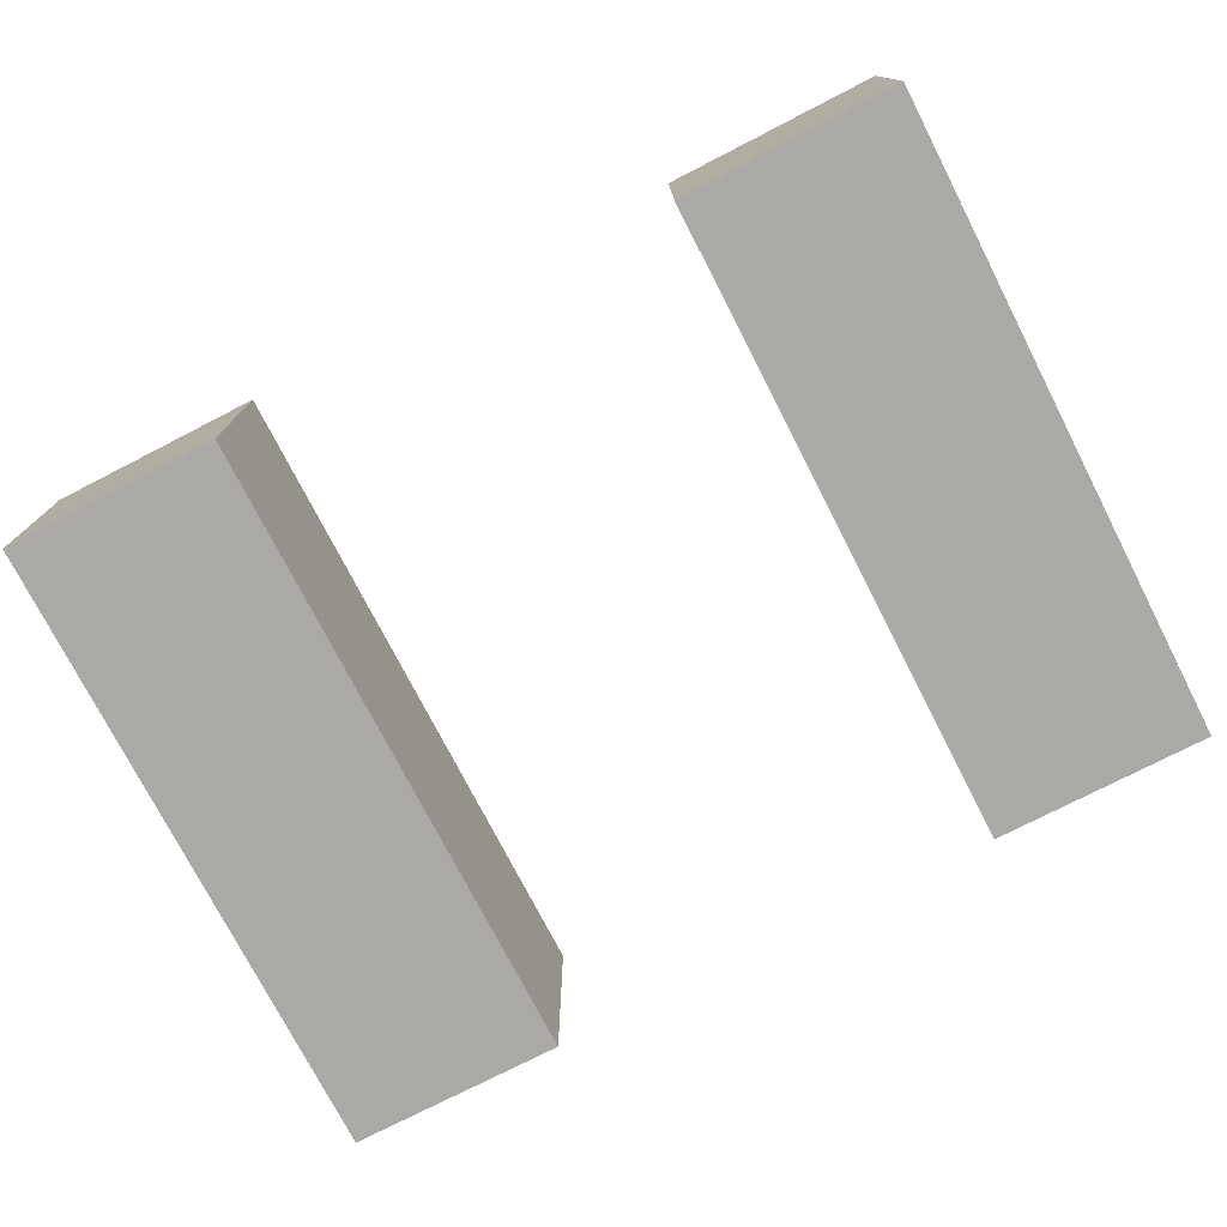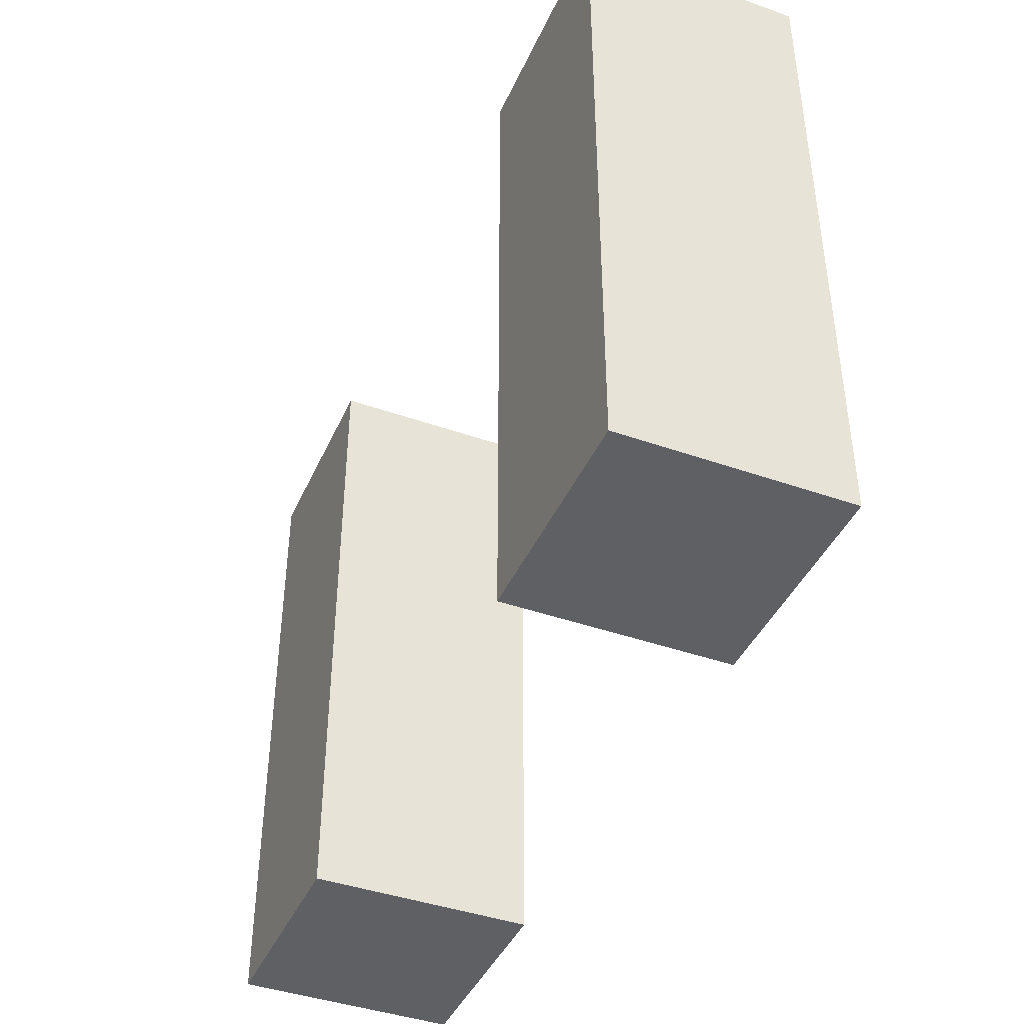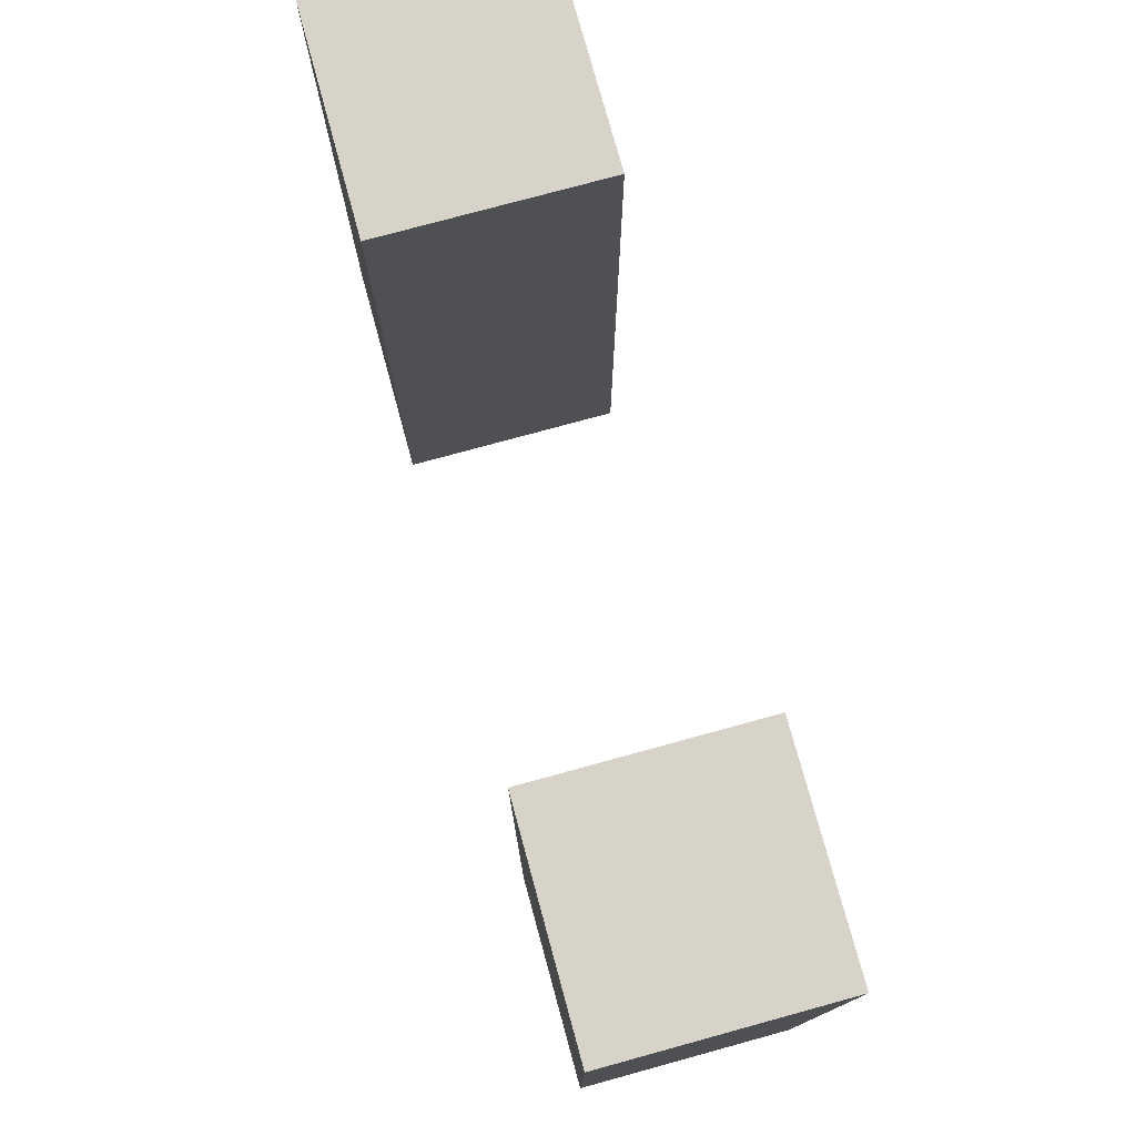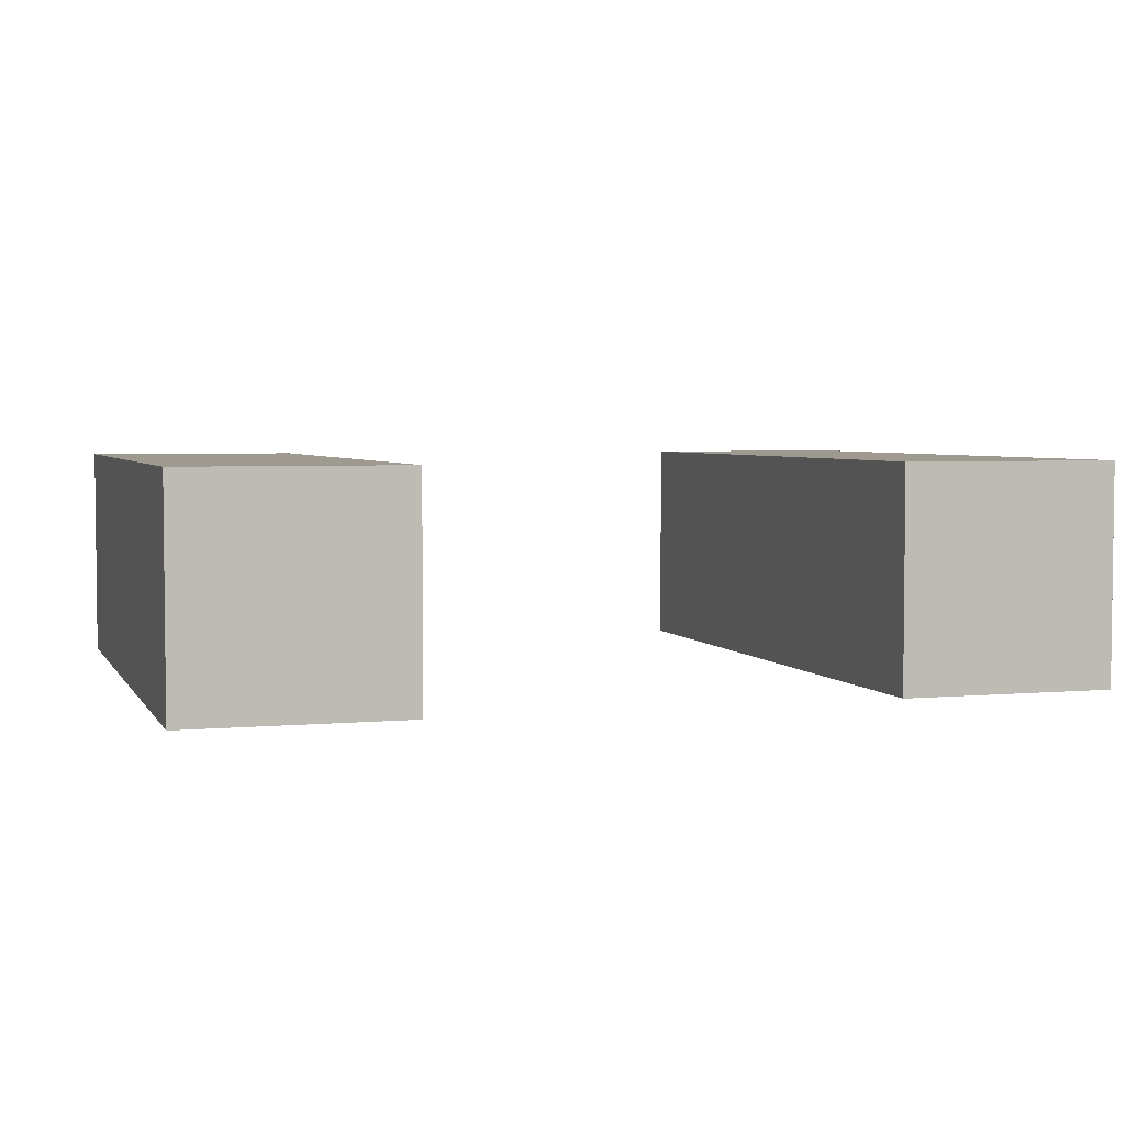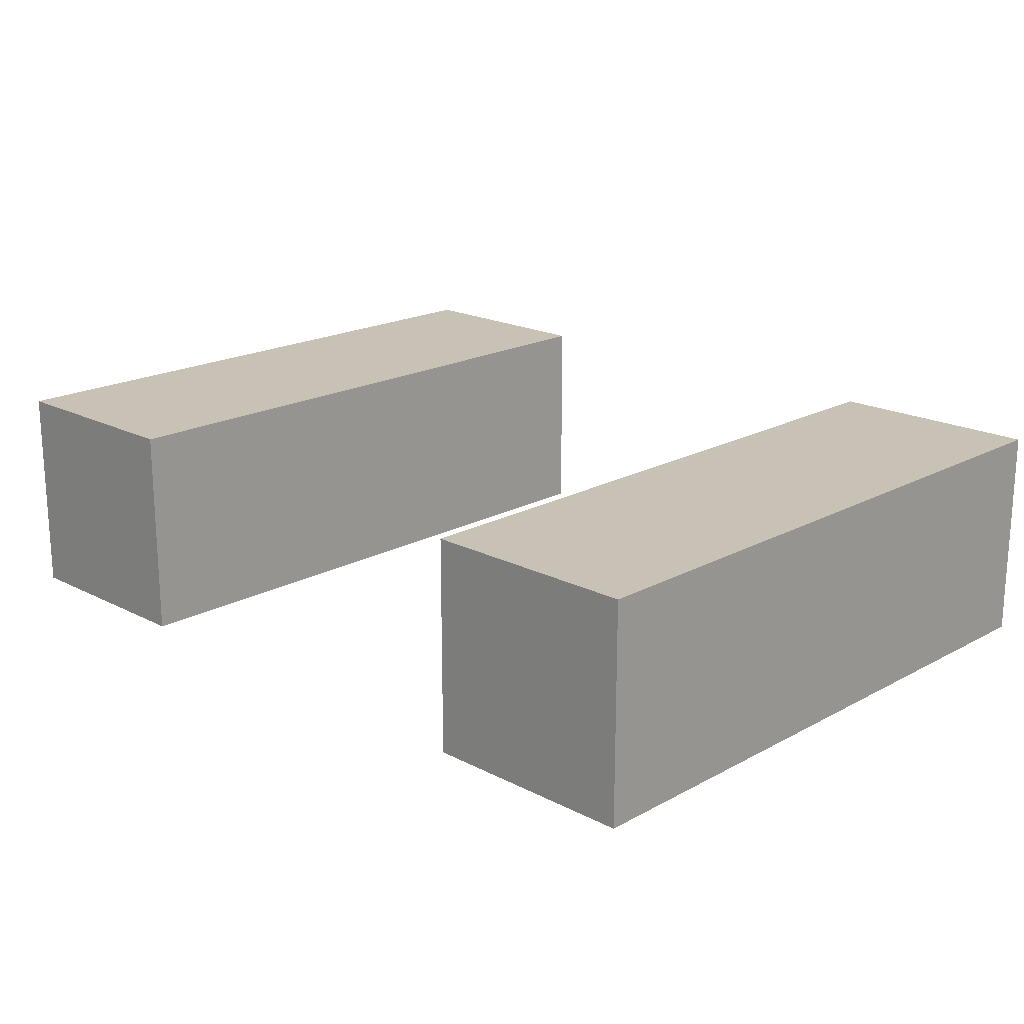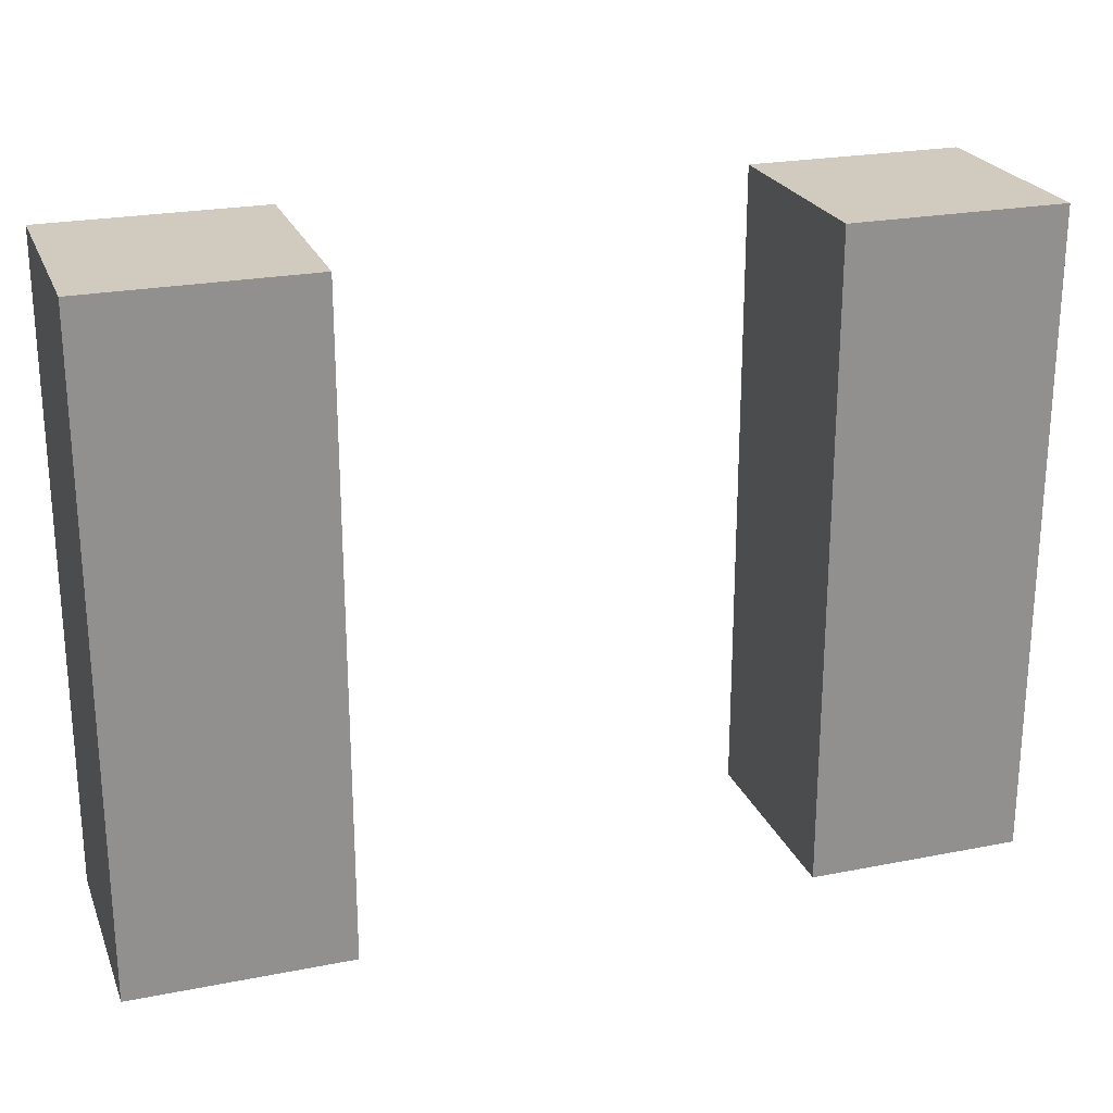
<metadata>
{"format":"obj","ext":"obj","renderer":"f3d","projection":"perspective","resolution":1024,"background":"white","views":[{"elev":-75.6,"azim":27.2,"up":"+Y"},{"elev":-42.2,"azim":-112.9,"up":"+Z"},{"elev":76.7,"azim":74.7,"up":"+Z"},{"elev":3.9,"azim":-17.3,"up":"+Y"},{"elev":19.0,"azim":44.3,"up":"+Y"},{"elev":23.6,"azim":161.7,"up":"+Z"}]}
</metadata>
<code>
g Arms_Mesh
v -0.25 -0.125 0.625
v 1.058e-08 -0.125 0.625
v 1.058e-08 -0.125 -0.125
v -0.25 -0.125 -0.125
v -0.25 0.125 0.625
v -0.25 0.125 -0.125
v 1.058e-08 0.125 -0.125
v 1.058e-08 0.125 0.625
v -0.25 -0.125 0.625
v -0.25 0.125 0.625
v 1.058e-08 0.125 0.625
v 1.058e-08 -0.125 0.625
v 1.058e-08 -0.125 0.625
v 1.058e-08 0.125 0.625
v 1.058e-08 0.125 -0.125
v 1.058e-08 -0.125 -0.125
v 1.058e-08 -0.125 -0.125
v 1.058e-08 0.125 -0.125
v -0.25 0.125 -0.125
v -0.25 -0.125 -0.125
v -0.25 -0.125 -0.125
v -0.25 0.125 -0.125
v -0.25 0.125 0.625
v -0.25 -0.125 0.625
v 0.7703 0.125 0.625
v 0.5203 0.125 0.625
v 0.5203 0.125 -0.125
v 0.7703 0.125 -0.125
v 0.7703 -0.125 0.625
v 0.7703 -0.125 -0.125
v 0.5203 -0.125 -0.125
v 0.5203 -0.125 0.625
v 0.7703 0.125 0.625
v 0.7703 -0.125 0.625
v 0.5203 -0.125 0.625
v 0.5203 0.125 0.625
v 0.5203 0.125 0.625
v 0.5203 -0.125 0.625
v 0.5203 -0.125 -0.125
v 0.5203 0.125 -0.125
v 0.5203 0.125 -0.125
v 0.5203 -0.125 -0.125
v 0.7703 -0.125 -0.125
v 0.7703 0.125 -0.125
v 0.7703 0.125 -0.125
v 0.7703 -0.125 -0.125
v 0.7703 -0.125 0.625
v 0.7703 0.125 0.625
g Arms_Mesh_0
f 3 2 1
f 4 3 1
f 7 6 5
f 8 7 5
f 11 10 9
f 12 11 9
f 15 14 13
f 16 15 13
f 19 18 17
f 20 19 17
f 23 22 21
f 24 23 21
f 27 26 25
f 28 27 25
f 31 30 29
f 32 31 29
f 35 34 33
f 36 35 33
f 39 38 37
f 40 39 37
f 43 42 41
f 44 43 41
f 47 46 45
f 48 47 45

</code>
